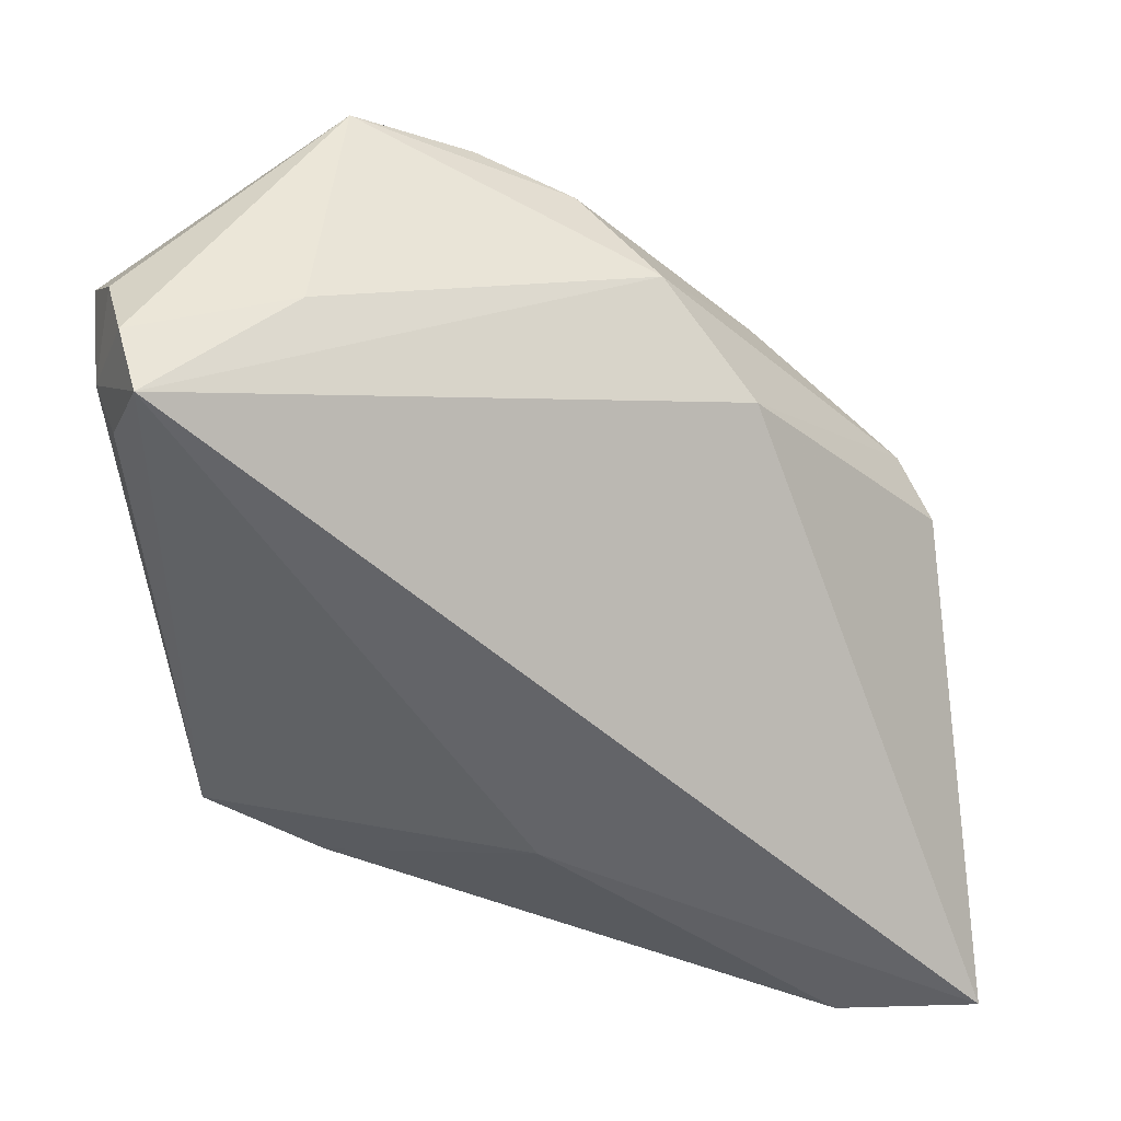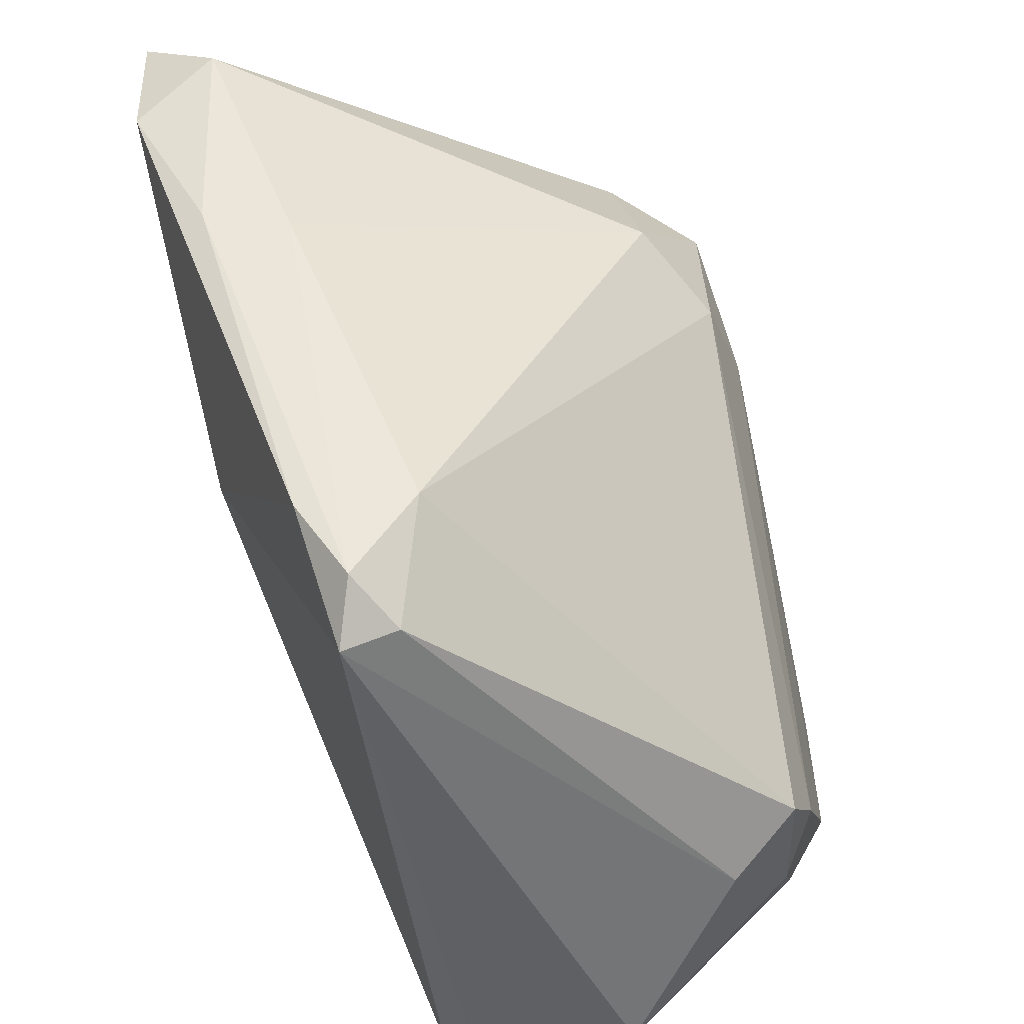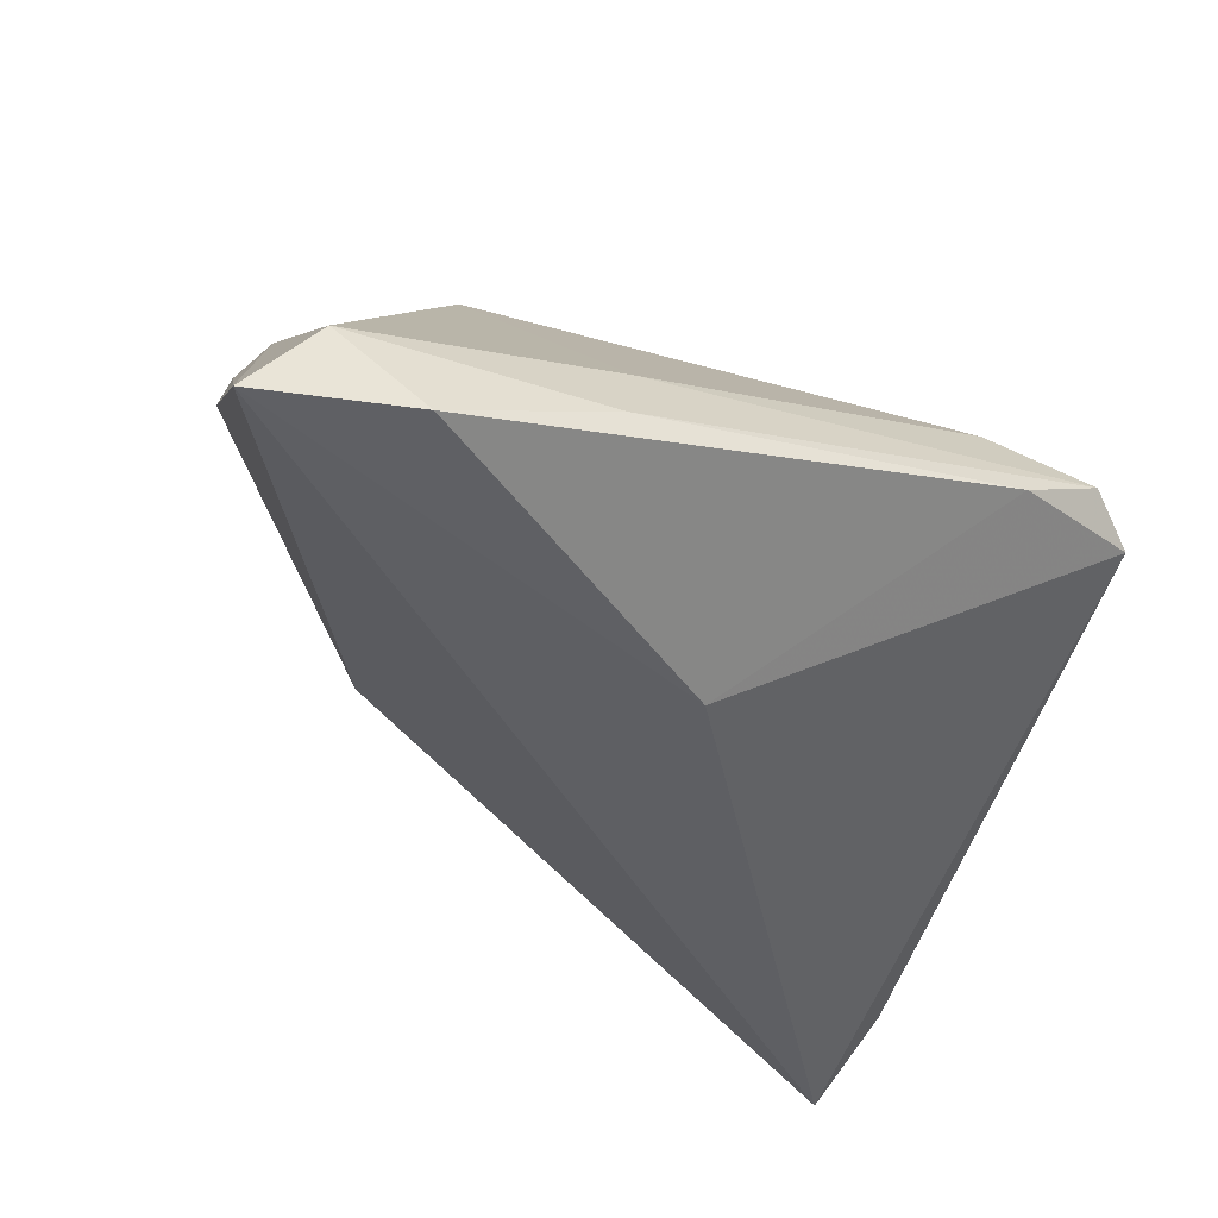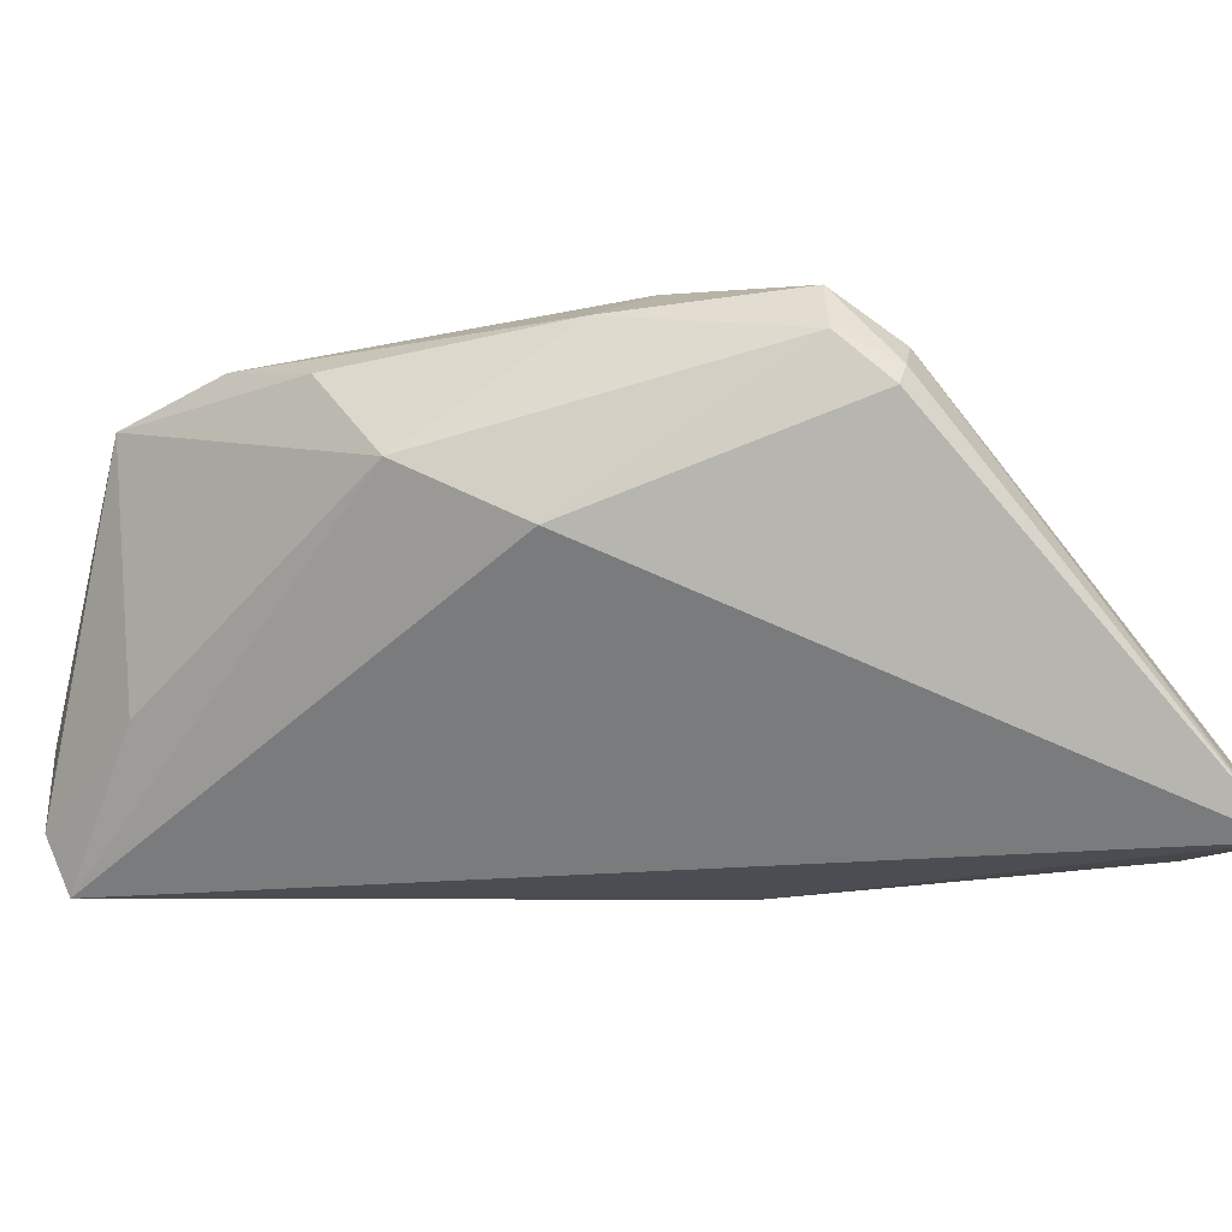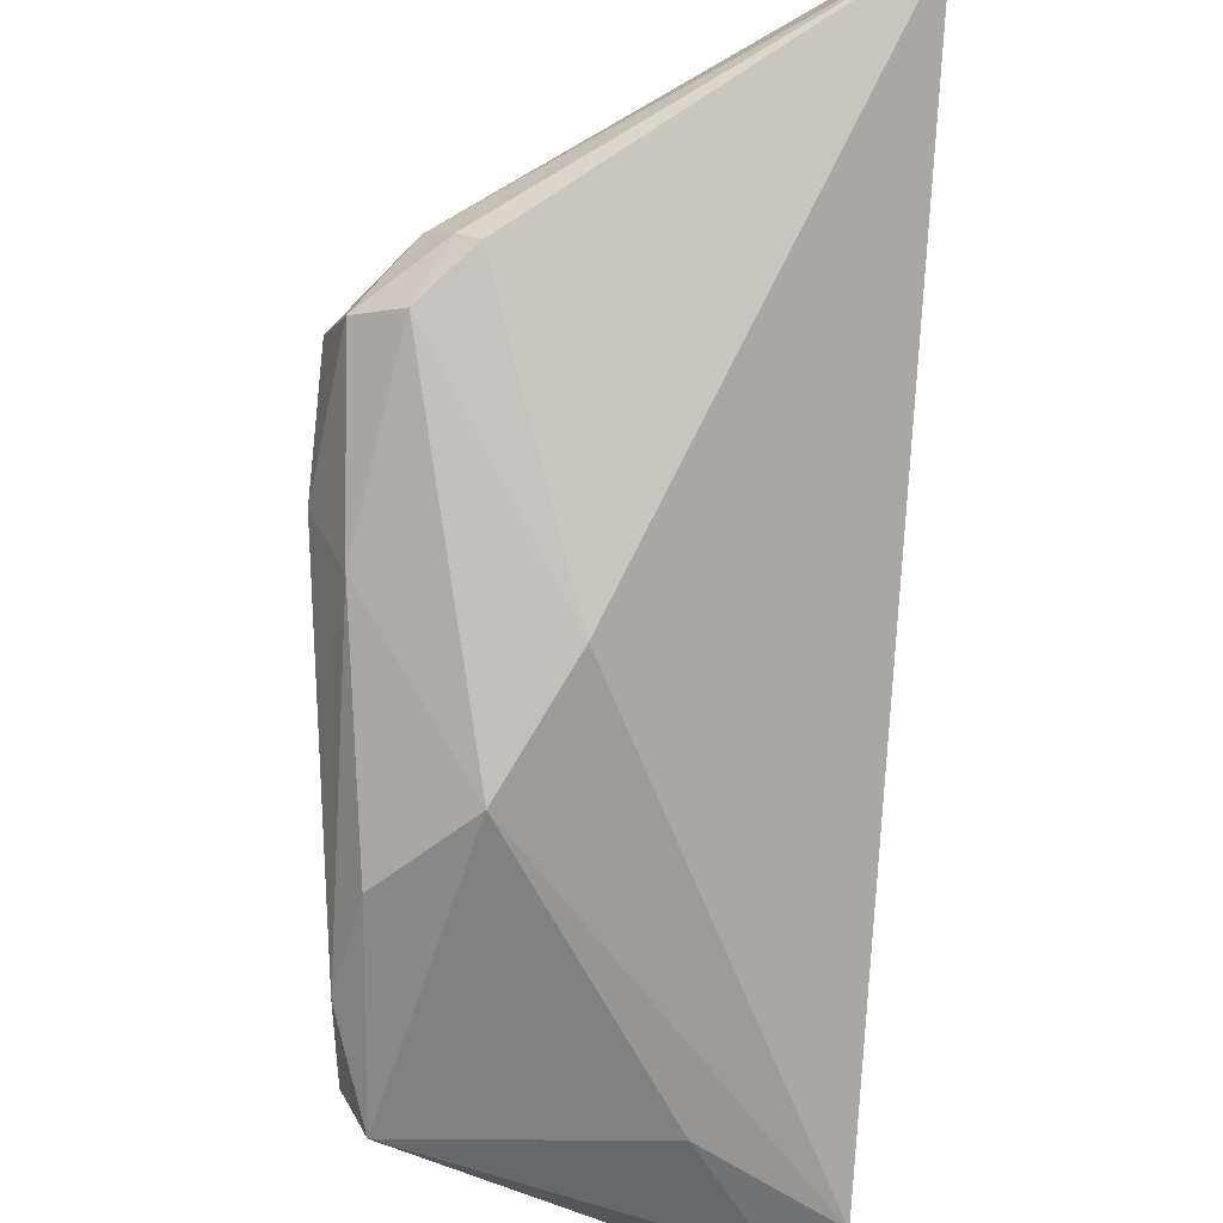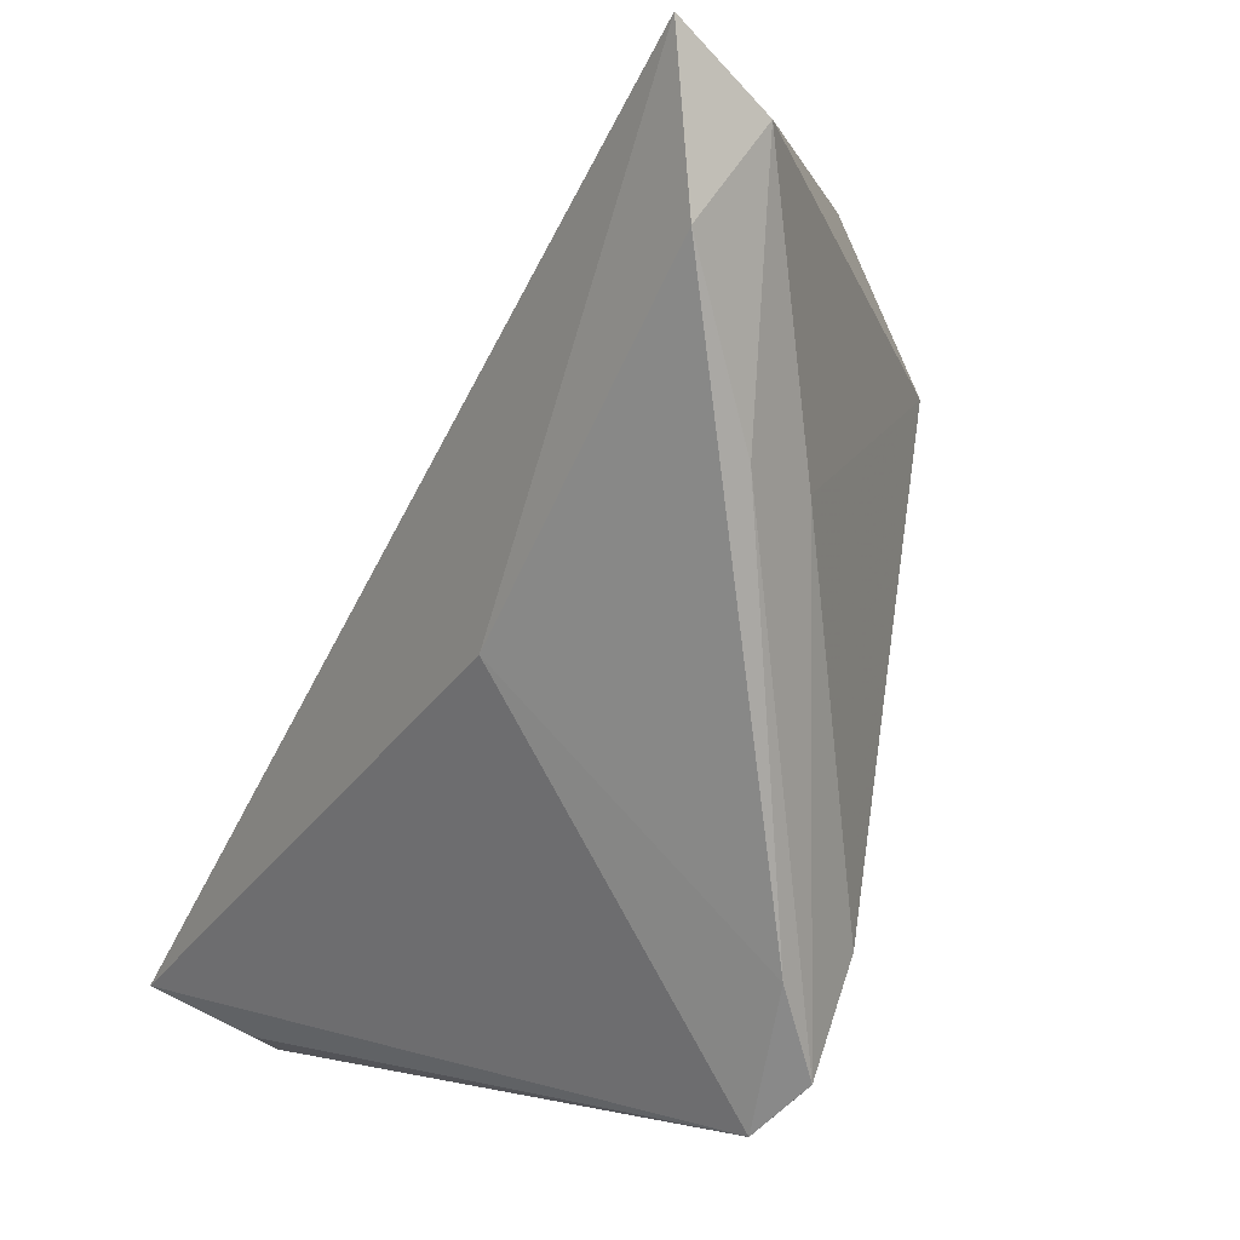
<metadata>
{"format":"obj","ext":"obj","renderer":"f3d","projection":"perspective","resolution":1024,"background":"white","views":[{"elev":-51.3,"azim":94.3,"up":"+Z"},{"elev":-47.1,"azim":-67.3,"up":"+Y"},{"elev":-41.7,"azim":-105.7,"up":"+Z"},{"elev":-16.4,"azim":152.4,"up":"+Z"},{"elev":53.8,"azim":95.3,"up":"+Y"},{"elev":-1.8,"azim":-124.3,"up":"+Y"}]}
</metadata>
<code>
v 0.03374 -0.03591 -0.01834
v 0.04532 -0.03325 -0.01799
v -0.03316 -0.03479 -0.001117
v -0.02685 -0.03722 0.001398
v 0.04069 -0.01508 0.02267
v 0.03865 -0.001935 0.02269
v -0.01944 0.0004956 -0.02484
v 0.02998 0.01734 0.009353
v -0.04706 0.04097 -0.01565
v 0.04581 -0.01417 0.0193
v 0.004829 0.02397 0.0278
v -0.01164 0.04217 0.01897
v 0.03389 0.008536 0.01986
v 0.02301 -0.02744 0.02416
v -0.04425 0.01479 -0.01565
v 0.04282 -0.03135 -0.02484
v 0.01849 0.02647 0.001798
v -0.01713 0.0246 0.02421
v 0.03871 -0.03941 -0.0004146
v -0.04062 0.01304 -0.006988
v -0.007371 0.04655 0.01306
v 0.04201 -0.017 -0.009354
v -0.003895 0.03983 0.02454
v -0.007235 0.03329 0.0275
v 0.03492 -0.02626 0.0194
v 0.044 -0.03584 -0.008423
v -0.04708 0.04801 -0.02484
v -0.04777 0.03201 -0.02379
v -0.02836 -0.03941 -0.004037
v -0.006636 0.02058 0.02825
v 0.0287 -0.02332 0.02449
v 0.0251 -0.03305 0.01637
v -0.03122 -0.02433 0.004834
v 0.03643 -0.03773 -0.01398
v -0.03574 -0.02605 -0.006098
v -0.008942 0.04544 0.01566
v -0.002422 0.04306 0.01876
v 0.01353 0.02689 0.02296
v 0.04212 -0.02085 0.01795
f 21 17 27
f 17 8 16
f 27 17 16
f 16 7 27
f 37 8 17
f 17 21 37
f 27 7 28
f 7 35 28
f 28 9 27
f 32 14 4
f 25 19 39
f 14 32 25
f 25 32 19
f 10 26 2
f 39 19 10
f 19 26 10
f 10 8 13
f 13 6 10
f 18 30 24
f 18 9 20
f 31 30 14
f 14 25 31
f 12 18 24
f 9 18 12
f 27 9 12
f 13 8 38
f 8 37 38
f 38 6 13
f 15 28 35
f 9 28 15
f 22 10 2
f 8 10 22
f 2 16 22
f 22 16 8
f 33 18 20
f 30 18 33
f 4 14 33
f 14 30 33
f 30 31 11
f 24 30 11
f 6 38 11
f 5 10 6
f 6 11 5
f 5 11 31
f 5 31 25
f 5 25 39
f 39 10 5
f 23 12 24
f 23 38 37
f 24 11 23
f 23 11 38
f 29 32 4
f 19 32 29
f 16 1 29
f 29 35 7
f 7 16 29
f 12 23 36
f 36 21 27
f 27 12 36
f 36 37 21
f 36 23 37
f 19 29 34
f 34 29 1
f 2 26 34
f 34 26 19
f 34 16 2
f 34 1 16
f 3 29 4
f 35 29 3
f 4 33 3
f 3 33 20
f 3 15 35
f 20 9 3
f 9 15 3

</code>
